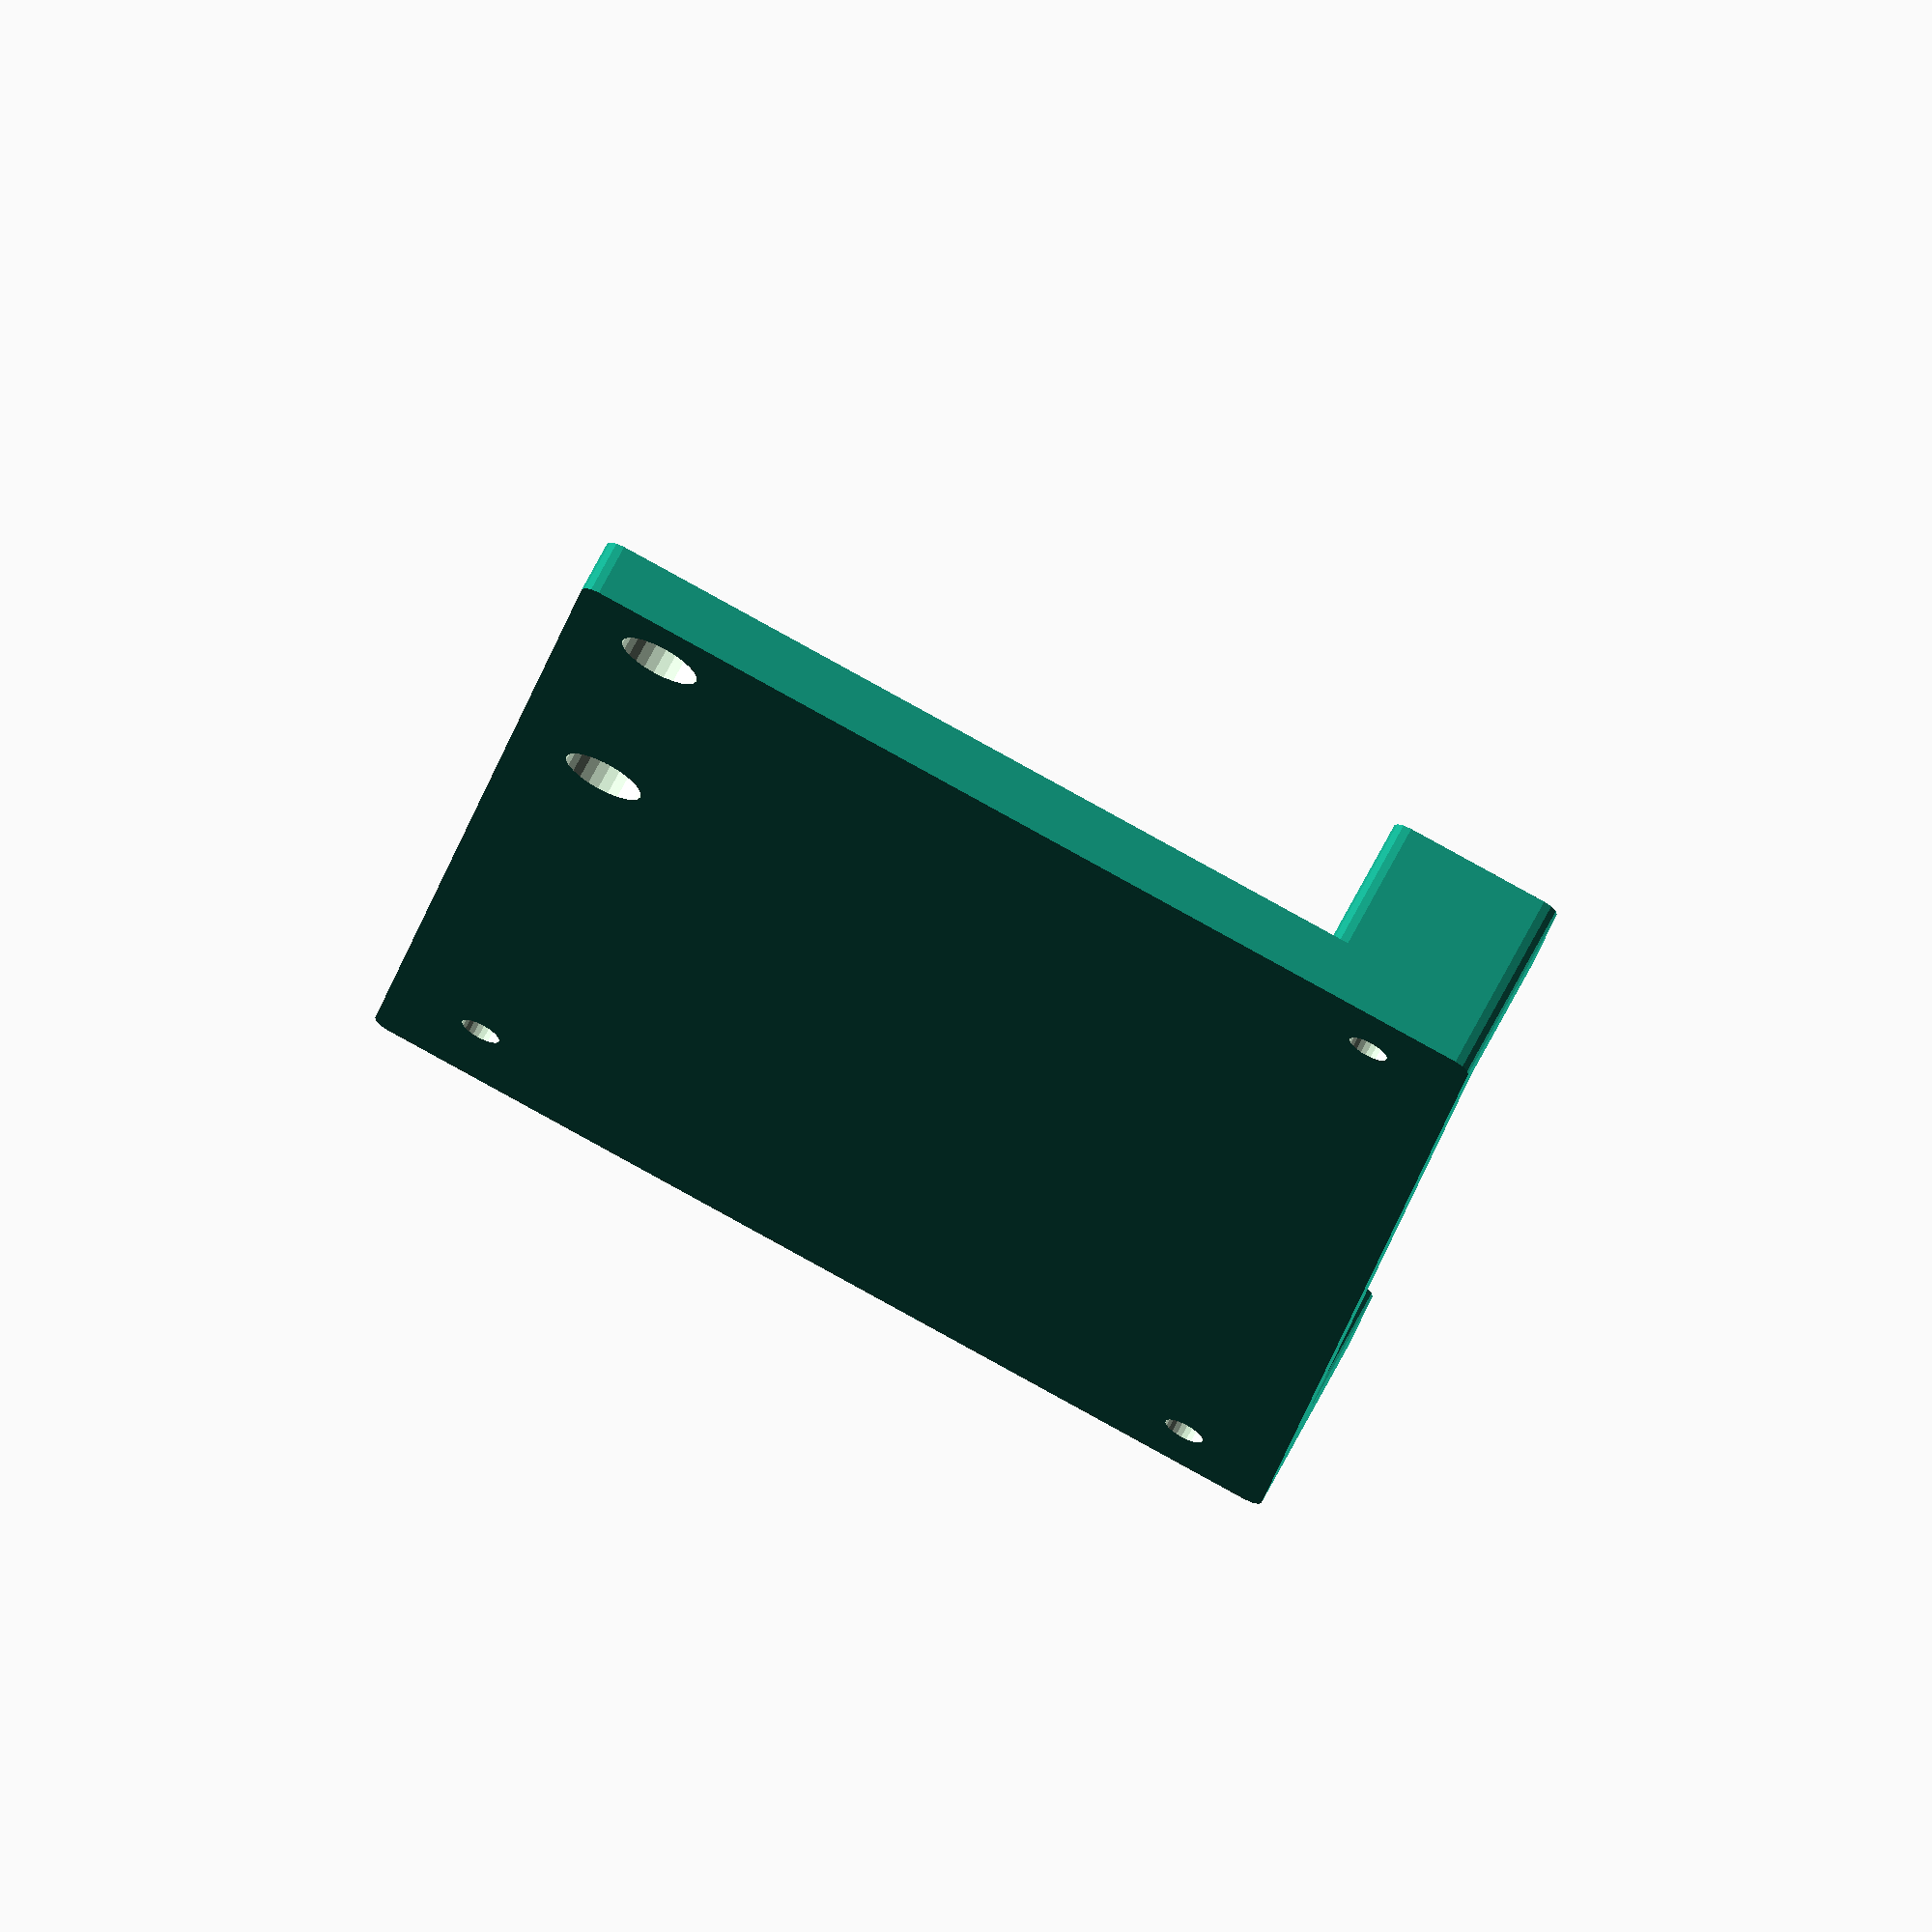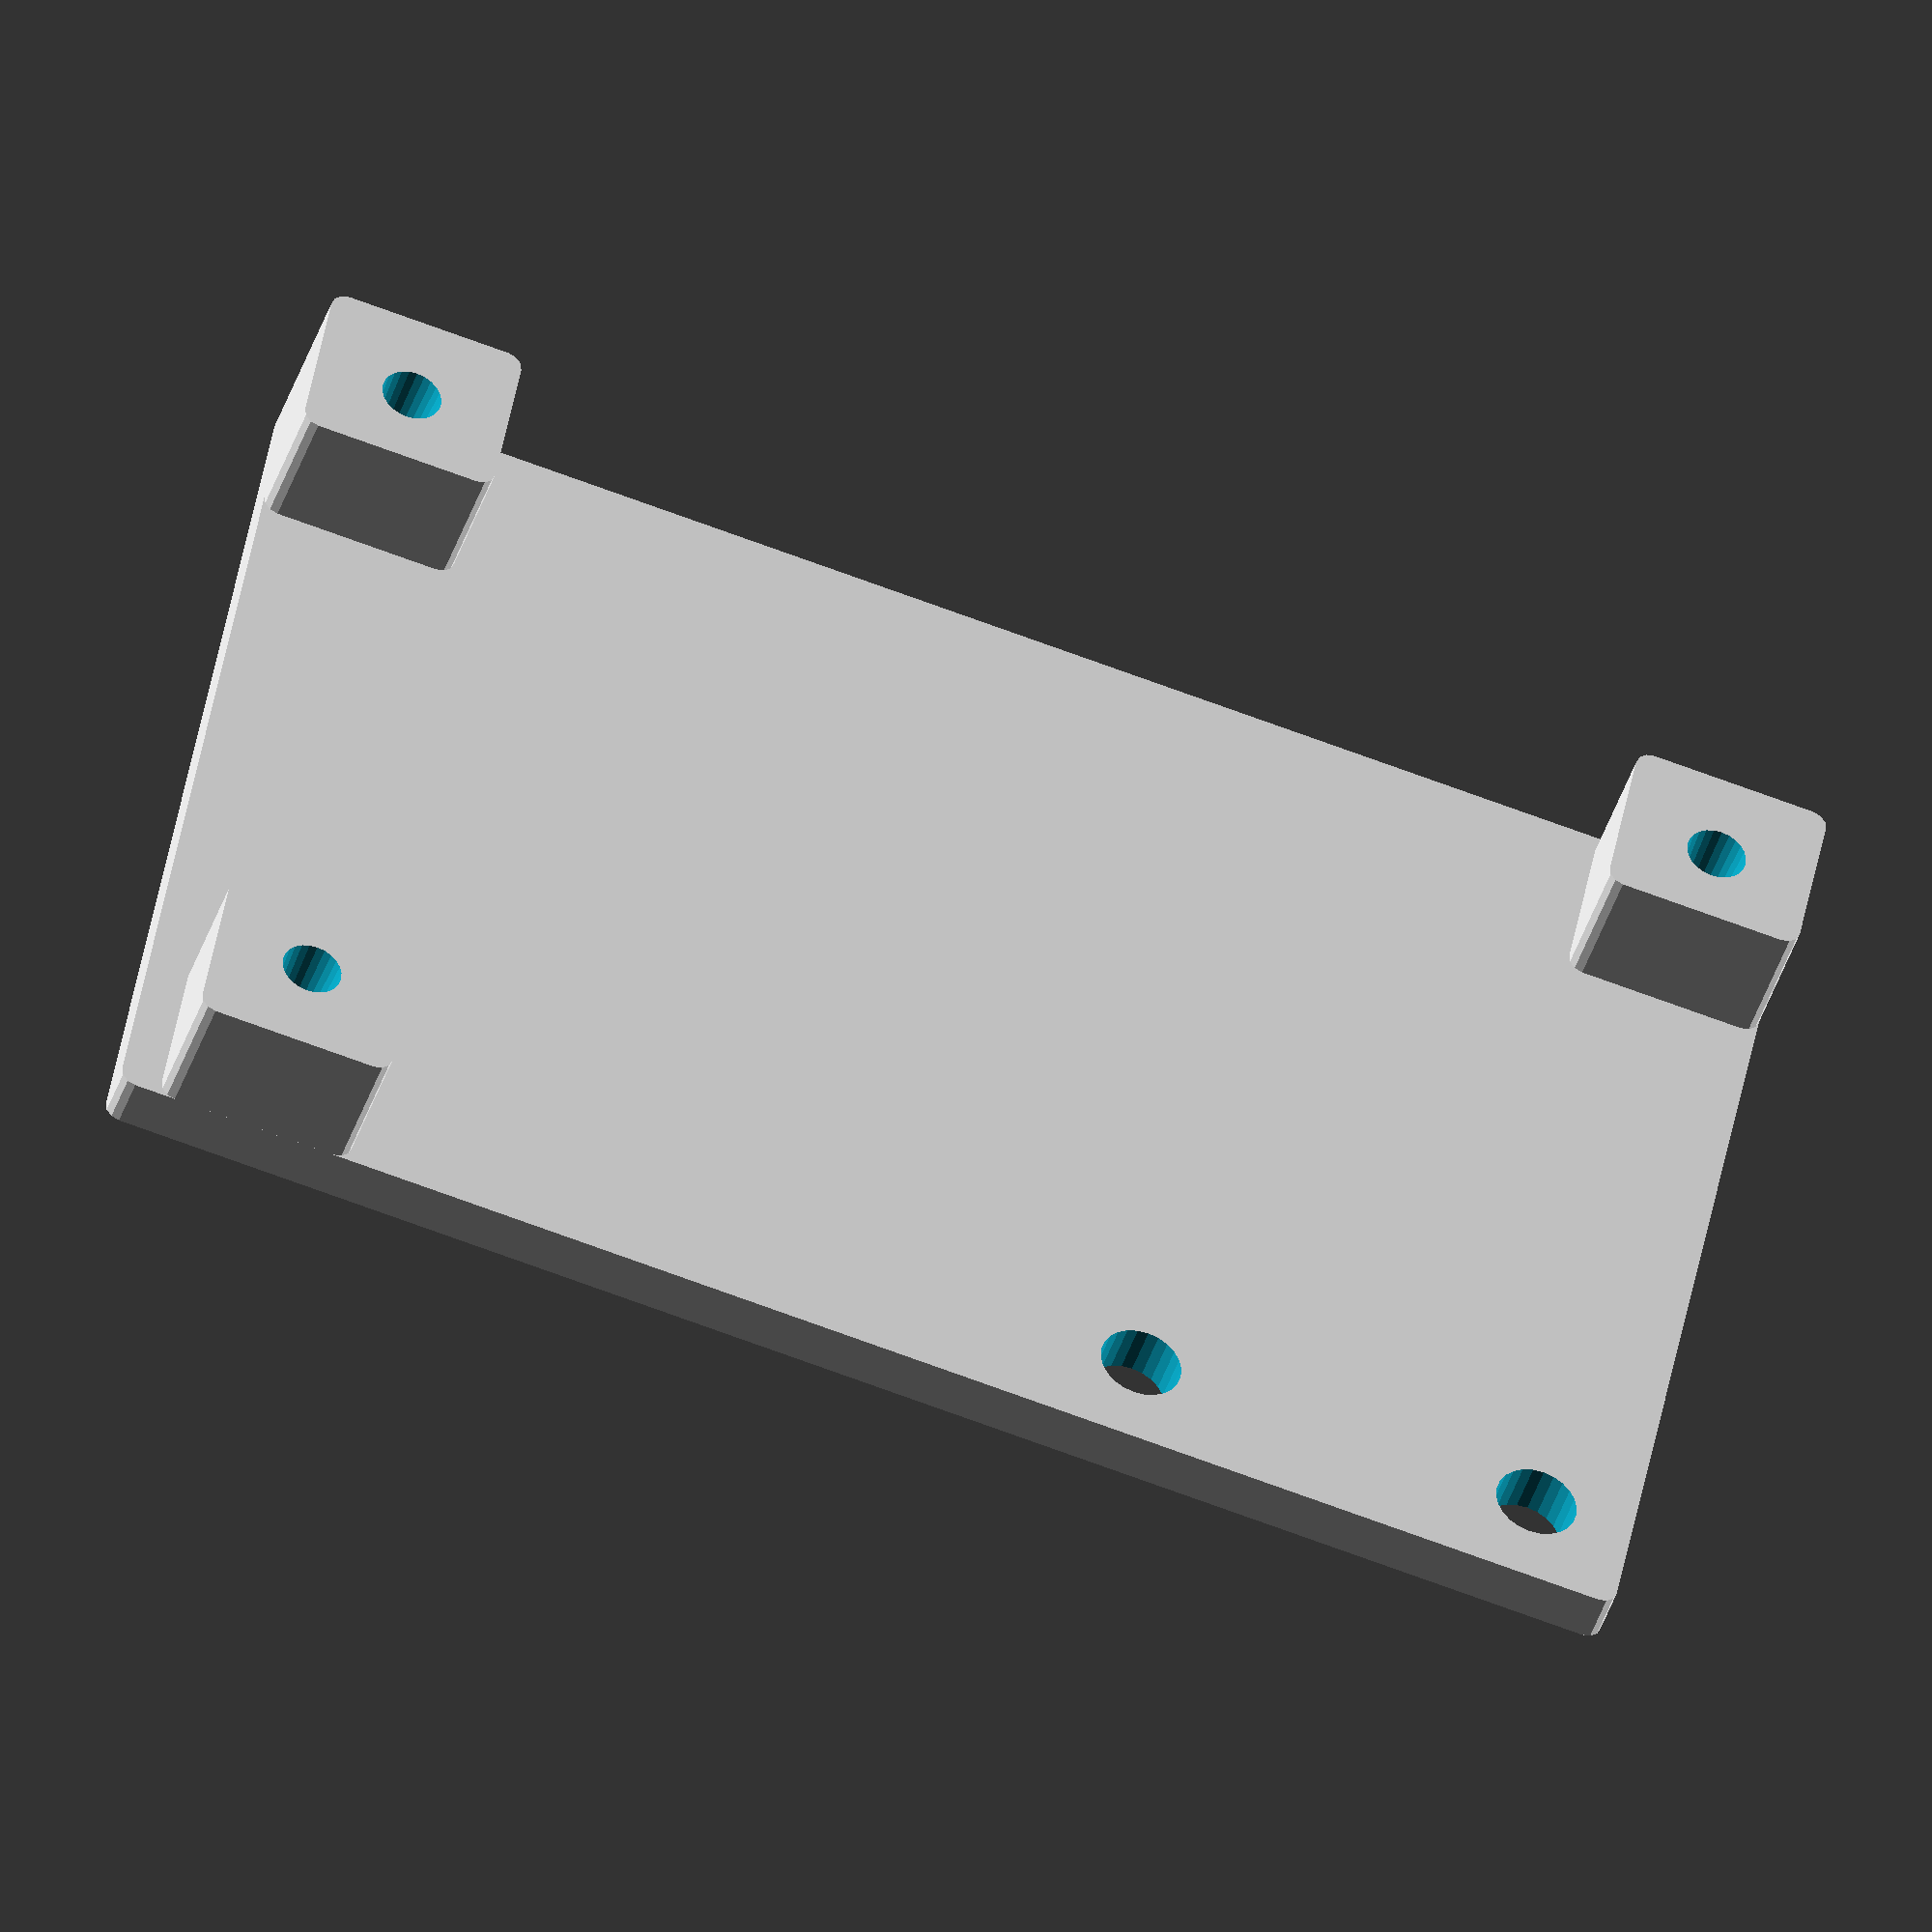
<openscad>
width = 58;	
height = 92.5;	
depth = 3.25;
wall_thickness = 5;
pcb_z_offset = 8;
slot_dist_from_edge = 5;
pcb_pad_width = 9;
pcb_pad_height = 9;
clip = false;		// false for t-slot holes
clip_width = 23.7;
clip_height = 6.5;

term_mnt_ramps14(width, height, depth, wall_thickness, pcb_z_offset, slot_dist_from_edge, 
	pcb_pad_width, pcb_pad_height, clip, clip_width, clip_height);

module term_mnt_ramps14(w, h, d, wt, pcbz, sdfe, ppw, pph, c, cw, ch) {
difference() {
  union() {
	// pcb mount pads
    minkowski() {
      union() {
    translate([w - 9, 0, d]) cube([9, 10, pcbz + 0.1]);
    translate([0, h - 12.5, d]) cube([9, 10, pcbz + 0.1]);
    translate([w - 9, h - 10, d]) cube([9, 10, pcbz + 0.1]);
    }
    translate([0, 0, 0]) cylinder(r = 1, h = 0.1, center = true, $fn = 12);
  }
	// base support
    minkowski() { 
      union() {
        translate([0, 0, 0]) cube([w, h, d]);
    }
    translate([0, 0, 0]) cylinder(r = 1, h = 0.01, center = true, $fn = 12);
  }
}
  if (c) {
    // extrusion clip mount hole
    translate([w / 2 - 20 / 2, sdfe, -0.01]) cube([cw, ch, d + 3]);
    // extrusion clip mount hole 2
    translate([sdfe, h / 2 - 10 / 2, -0.01]) cube([ch, cw, d + 3]);
  } else {
    for(y = [sdfe, sdfe * 6]) {
    // M5 mount screw hole
    translate([sdfe, y, 0]) cylinder(r = 2.51, h = d * 2 + 0.1, center = true, $fn = 24);
    // M5 mount countersink
    translate([sdfe, y, 6.5]) cylinder(r = 3.6, h = d + 0.1, center = true, $fn = 24);
    }
  }
    // pcb mount hls
    translate([5, 85, 0]) cylinder(r1 = 0.5, r2 = 2, h = d * 4 + pcbz * 2 + 0.1, center = true, $fn = 24);
    translate([53, 87.5, 0]) cylinder(r1 = 0.5, r2 = 2, h = d * 4 + pcbz * 2 + 0.1, center = true, $fn = 24);
    translate([53, 5, 0]) cylinder(r1 = 0.5, r2 = 2, h = d * 4+ pcbz * 2 + 0.1, center = true, $fn = 24);
}
}
</openscad>
<views>
elev=110.1 azim=351.4 roll=332.5 proj=o view=wireframe
elev=42.2 azim=280.4 roll=342.7 proj=o view=wireframe
</views>
